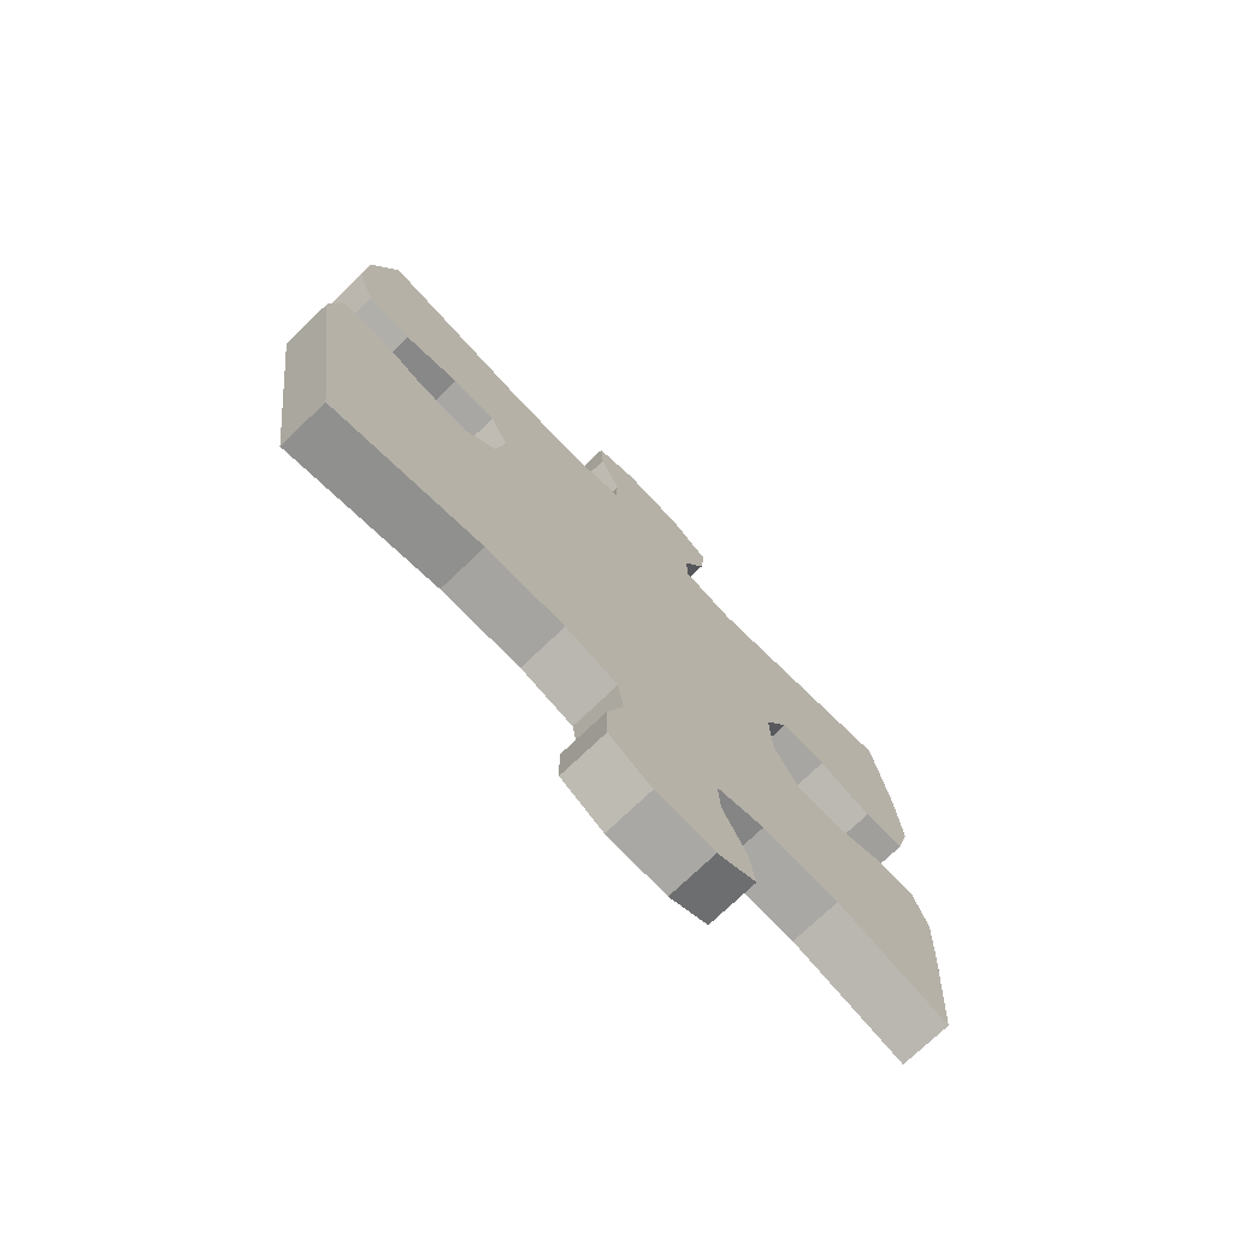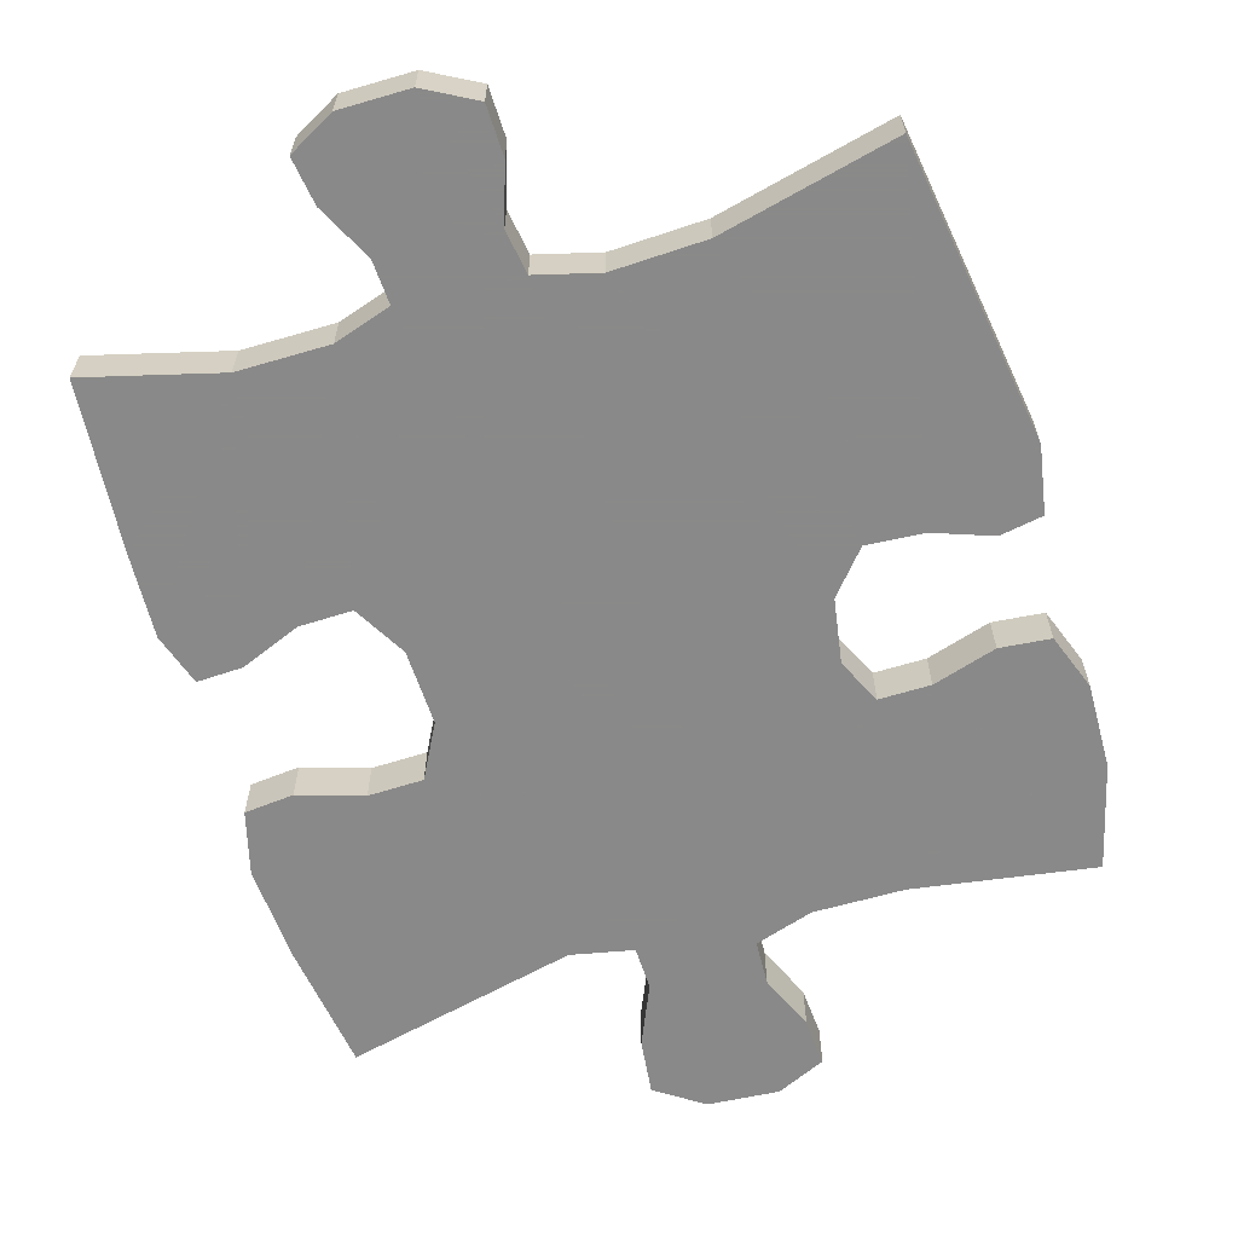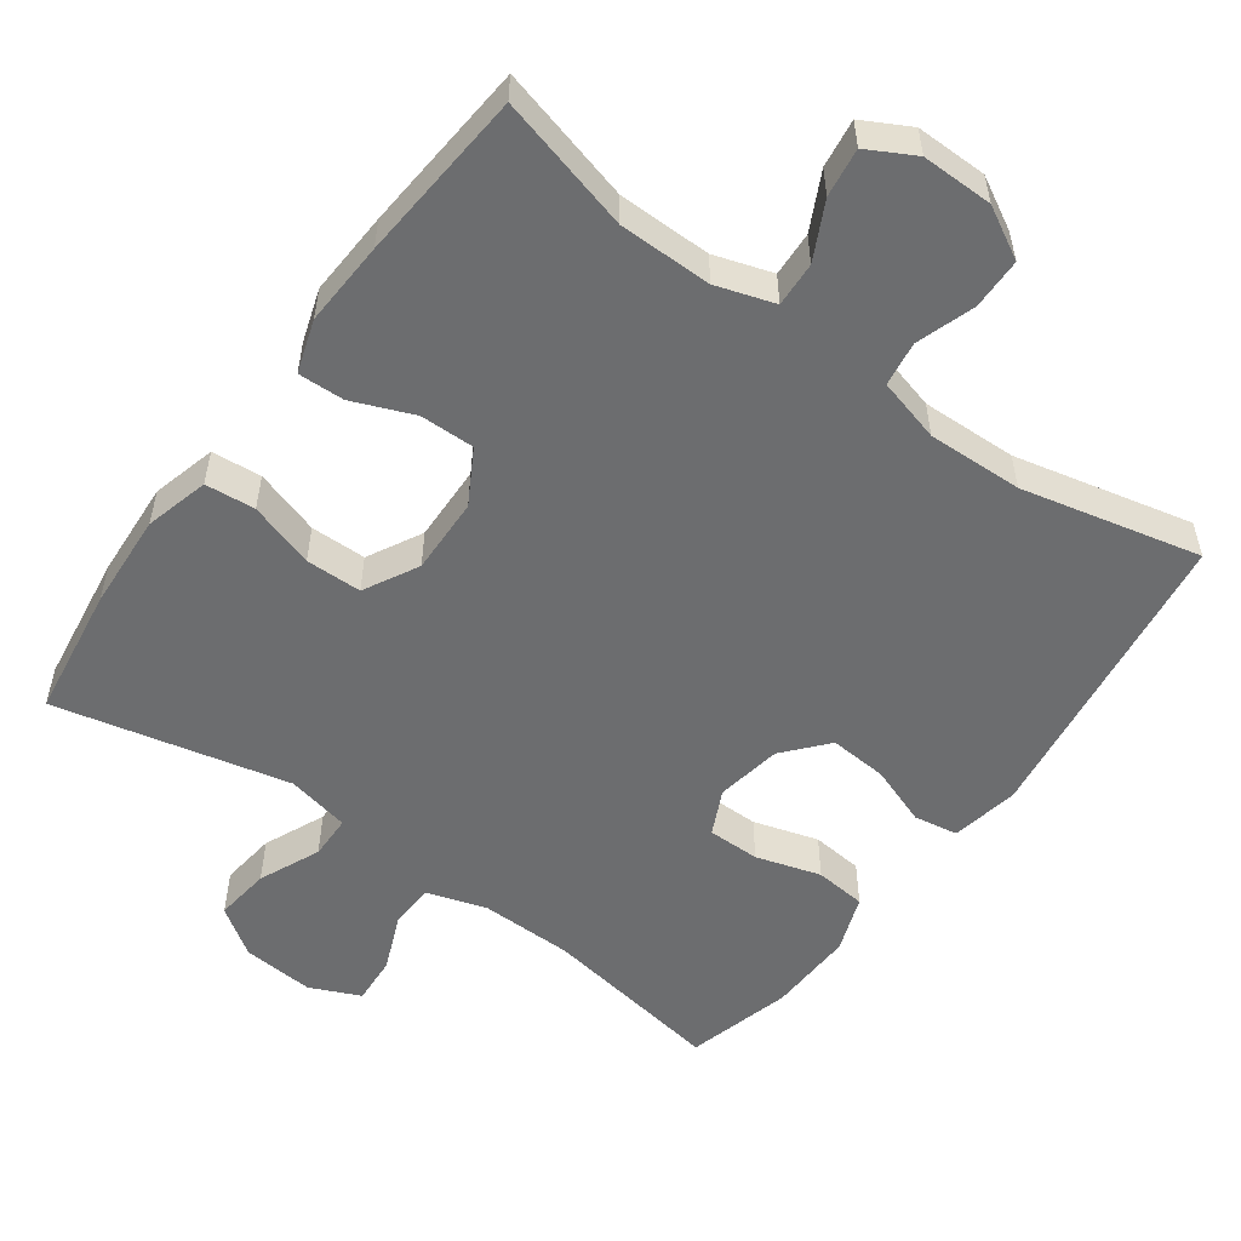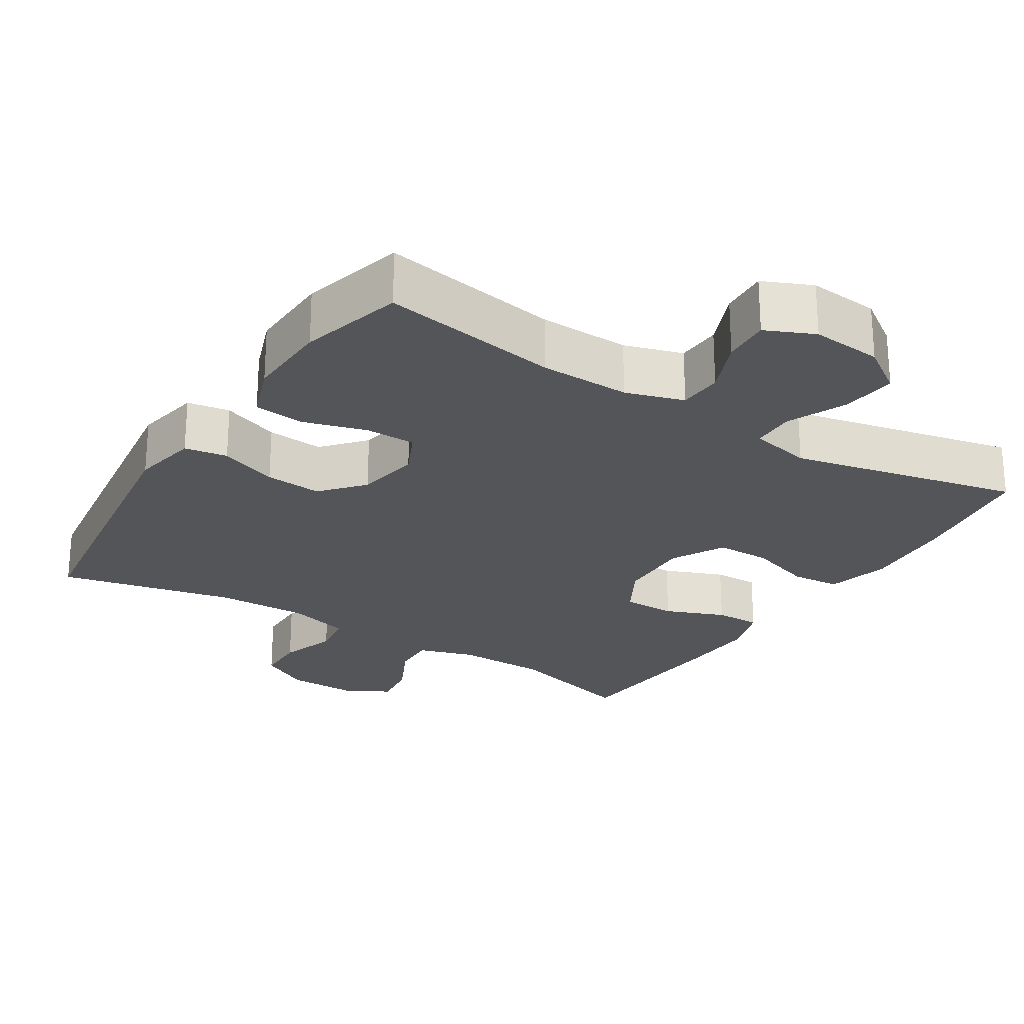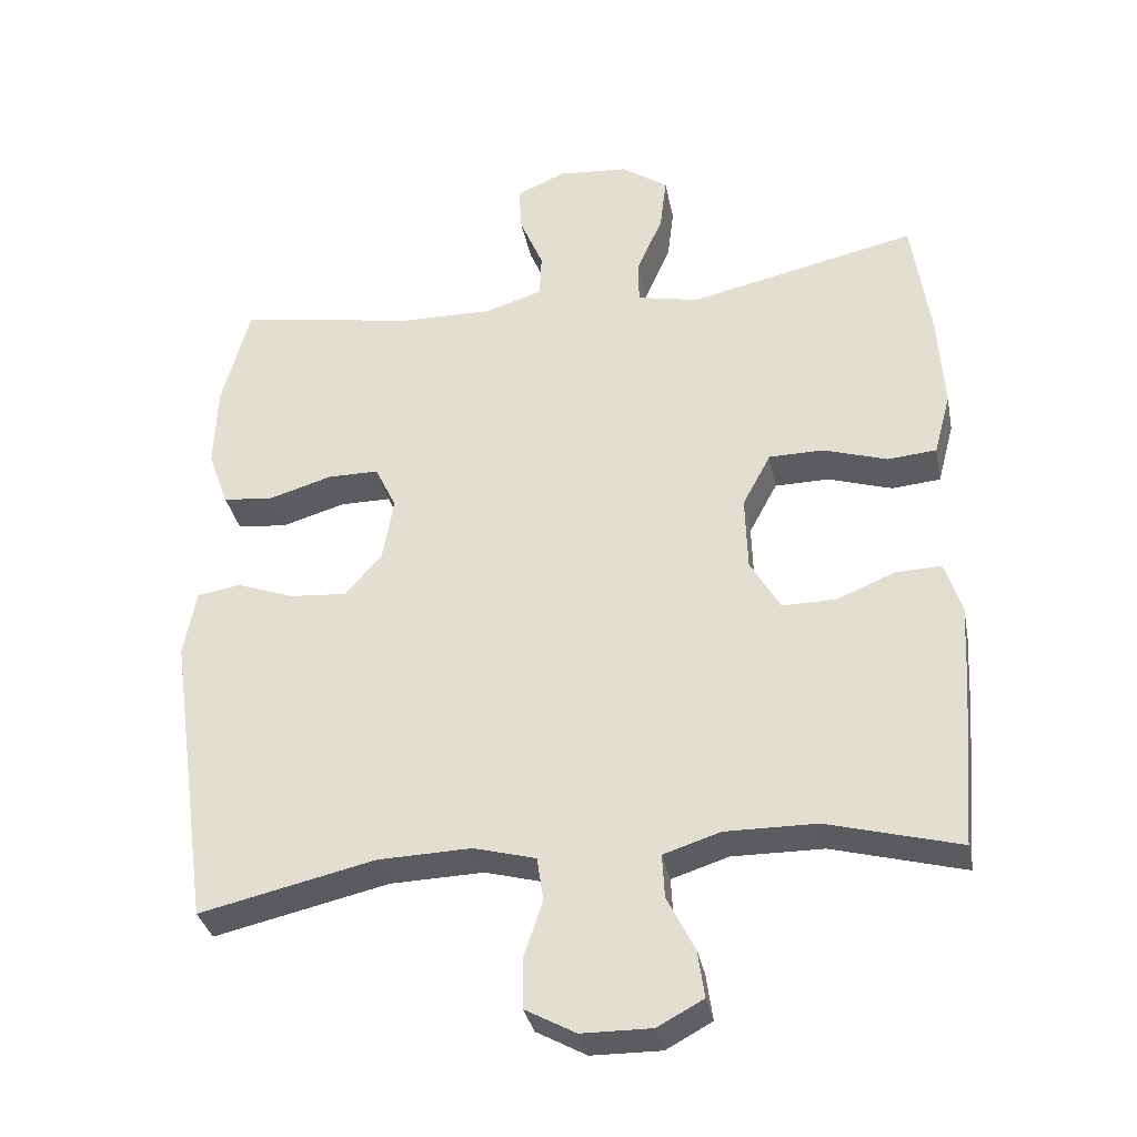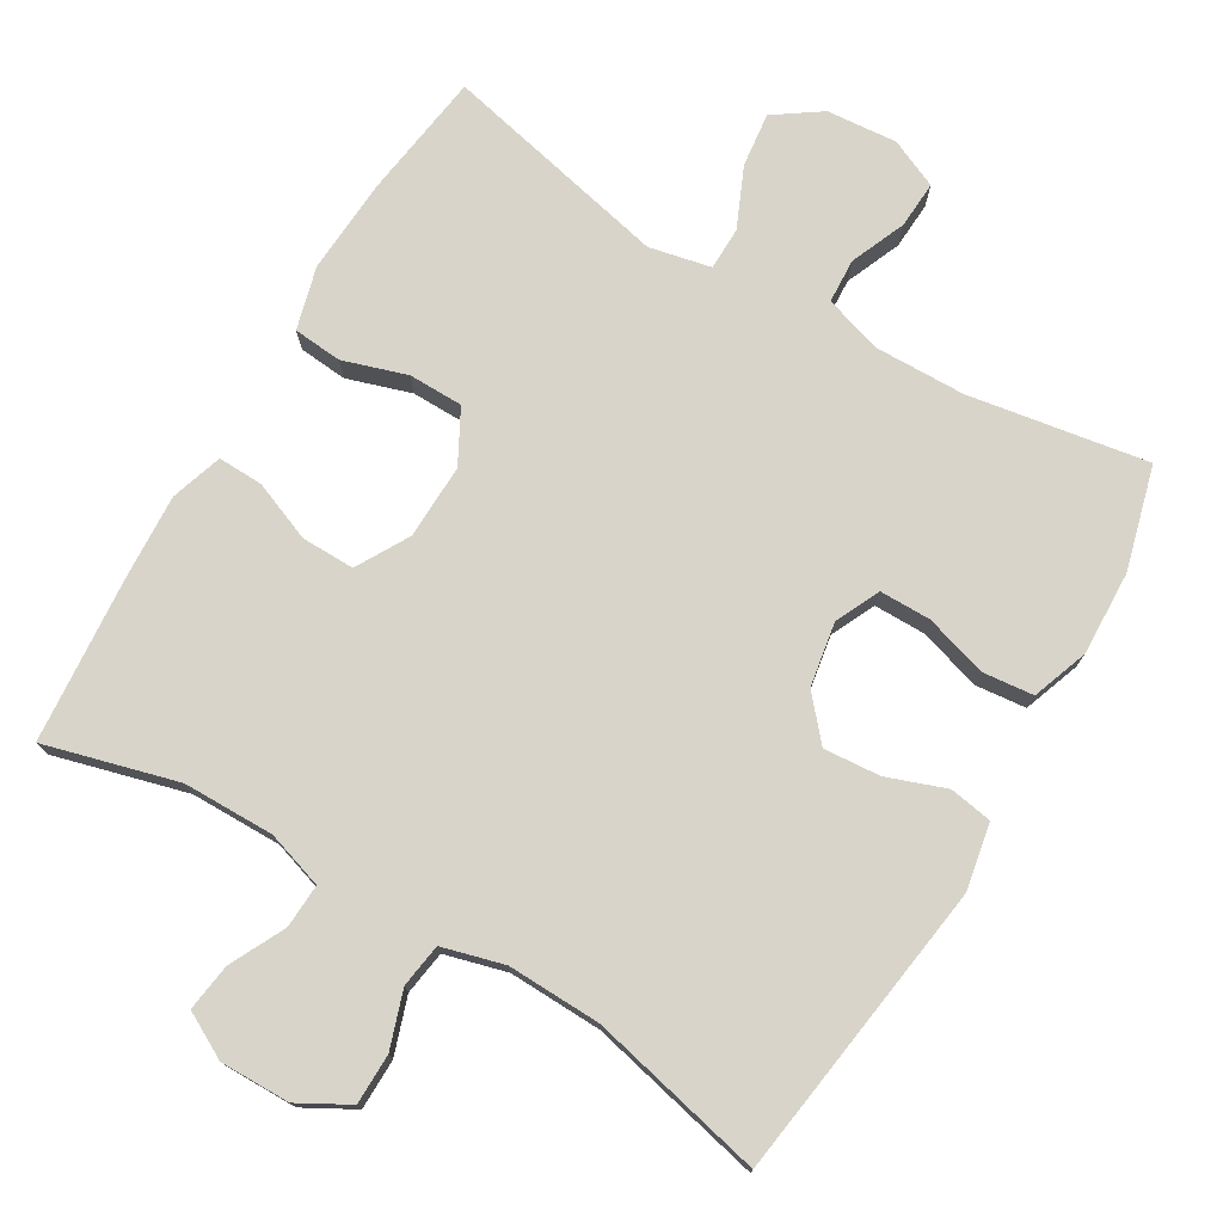
<metadata>
{"format":"obj","ext":"obj","renderer":"f3d","projection":"perspective","resolution":1024,"background":"white","views":[{"elev":-74.6,"azim":-46.3,"up":"+Z"},{"elev":-63.3,"azim":-163.0,"up":"+Y"},{"elev":-53.9,"azim":144.0,"up":"+Y"},{"elev":-24.7,"azim":-32.5,"up":"+Y"},{"elev":-33.9,"azim":11.1,"up":"+Z"},{"elev":75.5,"azim":-149.5,"up":"+Y"}]}
</metadata>
<code>
v -0.5 0.07 0.5
v -0.254 0.07 0.46
v -0.13 0.07 0.458
v -0.05 0.07 0.483
v -0.047 0.07 0.544
v -0.079 0.07 0.62
v -0.083 0.07 0.685
v -0.016 0.07 0.715
v 0.081 0.07 0.707
v 0.145 0.07 0.663
v 0.136 0.07 0.588
v 0.1 0.07 0.506
v 0.101 0.07 0.447
v 0.186 0.07 0.429
v 0.5 0.07 0.5
v 0.525 0.07 0.324
v 0.533 0.07 0.194
v 0.51 0.07 0.108
v 0.443 0.07 0.102
v 0.355 0.07 0.13
v 0.28 0.07 0.129
v 0.241 0.07 0.056
v 0.244 0.07 -0.047
v 0.285 0.07 -0.119
v 0.358 0.07 -0.118
v 0.44 0.07 -0.085
v 0.502 0.07 -0.083
v 0.525 0.07 -0.154
v 0.519 0.07 -0.268
v 0.5 0.07 -0.5
v 0.318 0.07 -0.451
v 0.193 0.07 -0.45
v 0.115 0.07 -0.475
v 0.118 0.07 -0.535
v 0.156 0.07 -0.611
v 0.165 0.07 -0.676
v 0.102 0.07 -0.71
v 0.006 0.07 -0.709
v -0.063 0.07 -0.671
v -0.064 0.07 -0.602
v -0.038 0.07 -0.524
v -0.047 0.07 -0.464
v -0.132 0.07 -0.441
v -0.26 0.07 -0.445
v -0.5 0.07 -0.5
v -0.558 0.07 -0.089
v -0.541 0.07 0.002
v -0.482 0.07 0.012
v -0.402 0.07 -0.017
v -0.324 0.07 -0.023
v -0.274 0.07 0.035
v -0.259 0.07 0.123
v -0.288 0.07 0.184
v -0.358 0.07 0.184
v -0.445 0.07 0.158
v -0.514 0.07 0.165
v -0.542 0.07 0.242
v -0.538 0.07 0.358
v -0.5 0 0.5
v -0.254 0 0.46
v -0.13 0 0.458
v -0.05 0 0.483
v -0.047 0 0.544
v -0.079 0 0.62
v -0.083 0 0.685
v -0.016 0 0.715
v 0.081 0 0.707
v 0.145 0 0.663
v 0.136 0 0.588
v 0.1 0 0.506
v 0.101 0 0.447
v 0.186 0 0.429
v 0.5 0 0.5
v 0.525 0 0.324
v 0.533 0 0.194
v 0.51 0 0.108
v 0.443 0 0.102
v 0.355 0 0.13
v 0.28 0 0.129
v 0.241 0 0.056
v 0.244 0 -0.047
v 0.285 0 -0.119
v 0.358 0 -0.118
v 0.44 0 -0.085
v 0.502 0 -0.083
v 0.525 0 -0.154
v 0.519 0 -0.268
v 0.5 0 -0.5
v 0.318 0 -0.451
v 0.193 0 -0.45
v 0.115 0 -0.475
v 0.118 0 -0.535
v 0.156 0 -0.611
v 0.165 0 -0.676
v 0.102 0 -0.71
v 0.006 0 -0.709
v -0.063 0 -0.671
v -0.064 0 -0.602
v -0.038 0 -0.524
v -0.047 0 -0.464
v -0.132 0 -0.441
v -0.26 0 -0.445
v -0.5 0 -0.5
v -0.558 0 -0.089
v -0.541 0 0.002
v -0.482 0 0.012
v -0.402 0 -0.017
v -0.324 0 -0.023
v -0.274 0 0.035
v -0.259 0 0.123
v -0.288 0 0.184
v -0.358 0 0.184
v -0.445 0 0.158
v -0.514 0 0.165
v -0.542 0 0.242
v -0.538 0 0.358
f 58 1 2
f 57 58 2
f 56 57 2
f 55 56 2
f 54 55 2
f 53 54 2 3
f 52 53 3 4
f 51 52 4
f 47 48 49
f 46 47 49
f 45 46 49
f 44 45 49
f 43 44 49 50
f 42 43 50 51
f 39 40 41
f 38 39 41
f 37 38 41
f 36 37 41
f 35 36 41
f 34 35 41
f 33 34 41 42
f 42 51 4
f 33 42 4
f 32 33 4
f 29 30 31
f 28 29 31
f 27 28 31
f 26 27 31
f 25 26 31
f 24 25 31 32
f 18 19 20
f 17 18 20
f 16 17 20
f 15 16 20
f 14 15 20
f 13 14 20 21
f 10 11 12
f 9 10 12
f 8 9 12
f 7 8 12
f 6 7 12
f 5 6 12
f 5 12 13
f 13 21 22
f 5 13 22
f 4 5 22
f 23 24 32
f 4 22 23 32
f 60 59 116
f 60 116 115
f 60 115 114
f 60 114 113
f 60 113 112
f 61 60 112 111
f 62 61 111 110
f 62 110 109
f 107 106 105
f 107 105 104
f 107 104 103
f 107 103 102
f 108 107 102 101
f 109 108 101 100
f 99 98 97
f 99 97 96
f 99 96 95
f 99 95 94
f 99 94 93
f 99 93 92
f 100 99 92 91
f 62 109 100
f 62 100 91
f 62 91 90
f 89 88 87
f 89 87 86
f 89 86 85
f 89 85 84
f 89 84 83
f 90 89 83 82
f 78 77 76
f 78 76 75
f 78 75 74
f 78 74 73
f 78 73 72
f 79 78 72 71
f 70 69 68
f 70 68 67
f 70 67 66
f 70 66 65
f 70 65 64
f 70 64 63
f 71 70 63
f 80 79 71
f 80 71 63
f 80 63 62
f 90 82 81
f 90 81 80 62
f 1 59 60 2
f 2 60 61 3
f 3 61 62 4
f 4 62 63 5
f 5 63 64 6
f 6 64 65 7
f 7 65 66 8
f 8 66 67 9
f 9 67 68 10
f 10 68 69 11
f 11 69 70 12
f 12 70 71 13
f 13 71 72 14
f 14 72 73 15
f 15 73 74 16
f 16 74 75 17
f 17 75 76 18
f 18 76 77 19
f 19 77 78 20
f 20 78 79 21
f 21 79 80 22
f 22 80 81 23
f 23 81 82 24
f 24 82 83 25
f 25 83 84 26
f 26 84 85 27
f 27 85 86 28
f 28 86 87 29
f 29 87 88 30
f 30 88 89 31
f 31 89 90 32
f 32 90 91 33
f 33 91 92 34
f 34 92 93 35
f 35 93 94 36
f 36 94 95 37
f 37 95 96 38
f 38 96 97 39
f 39 97 98 40
f 40 98 99 41
f 41 99 100 42
f 42 100 101 43
f 43 101 102 44
f 44 102 103 45
f 45 103 104 46
f 46 104 105 47
f 47 105 106 48
f 48 106 107 49
f 49 107 108 50
f 50 108 109 51
f 51 109 110 52
f 52 110 111 53
f 53 111 112 54
f 54 112 113 55
f 55 113 114 56
f 56 114 115 57
f 57 115 116 58
f 58 116 59 1

</code>
